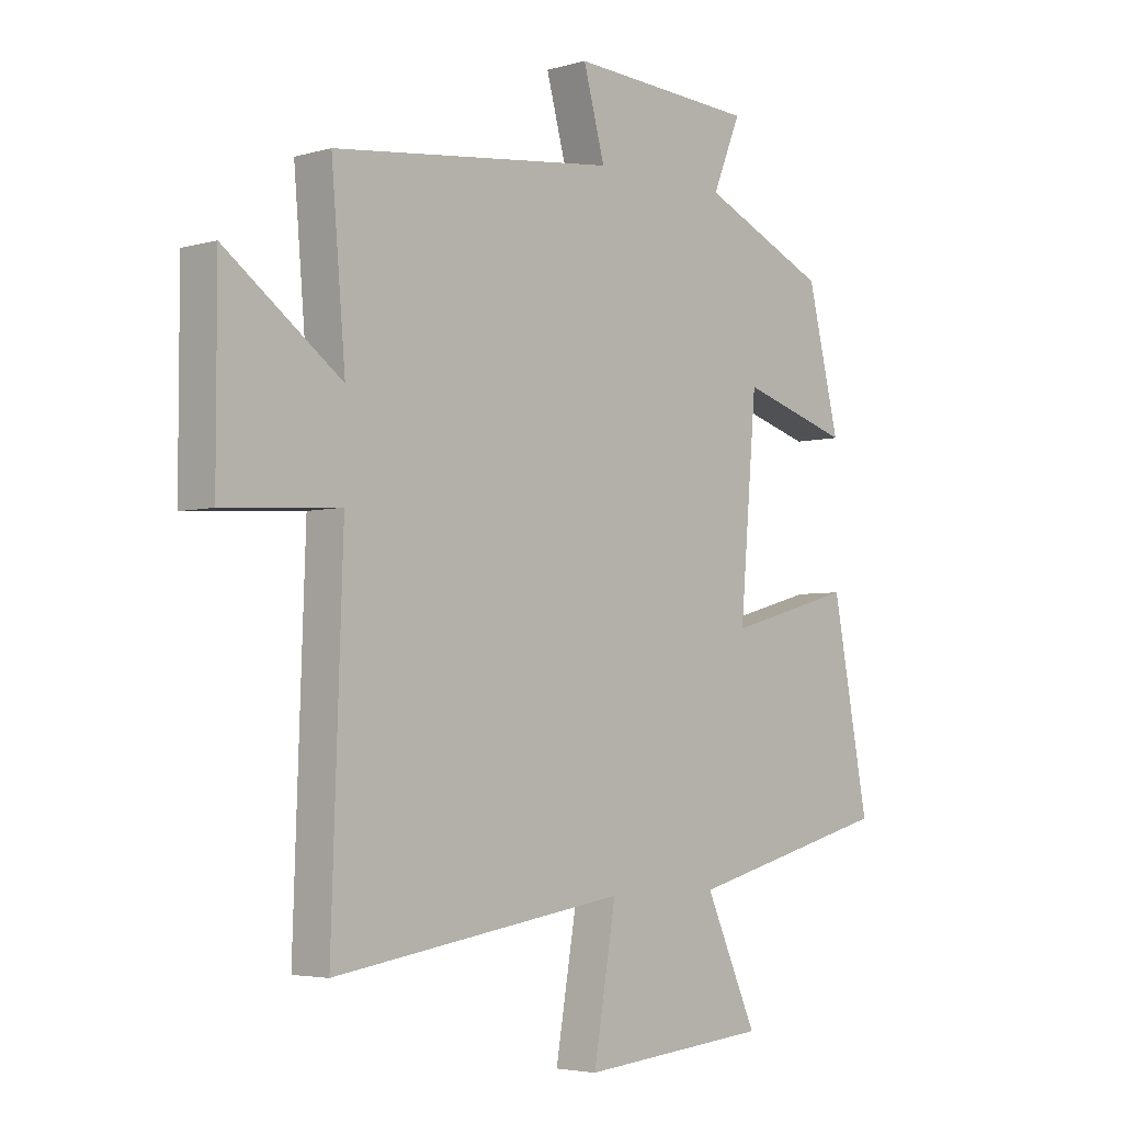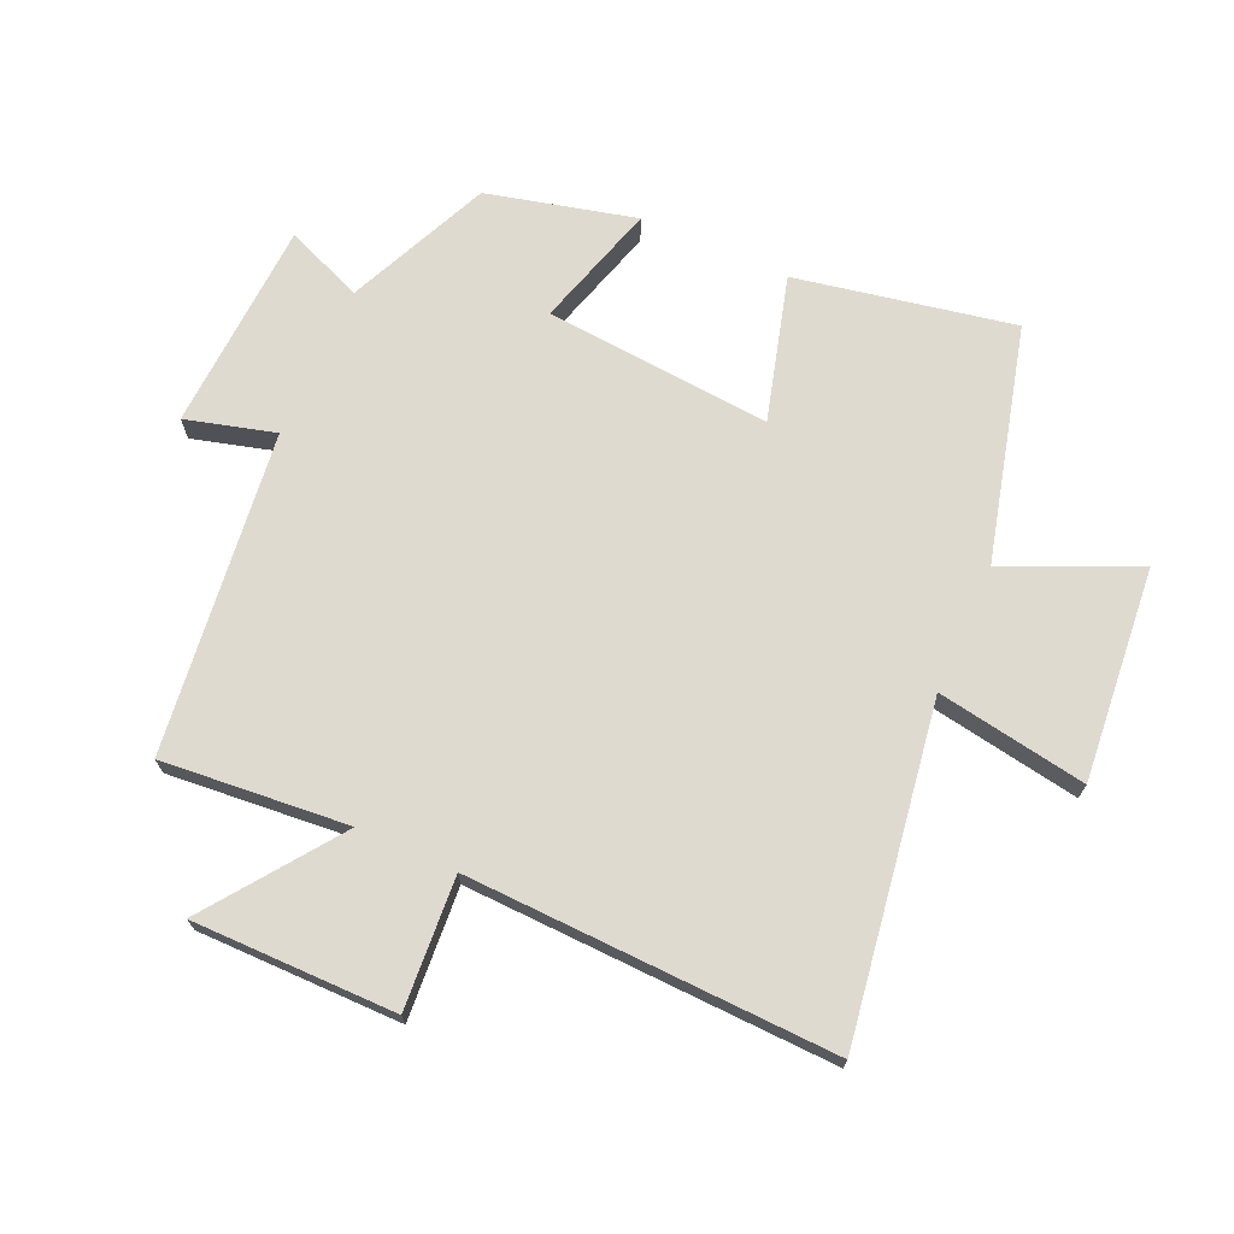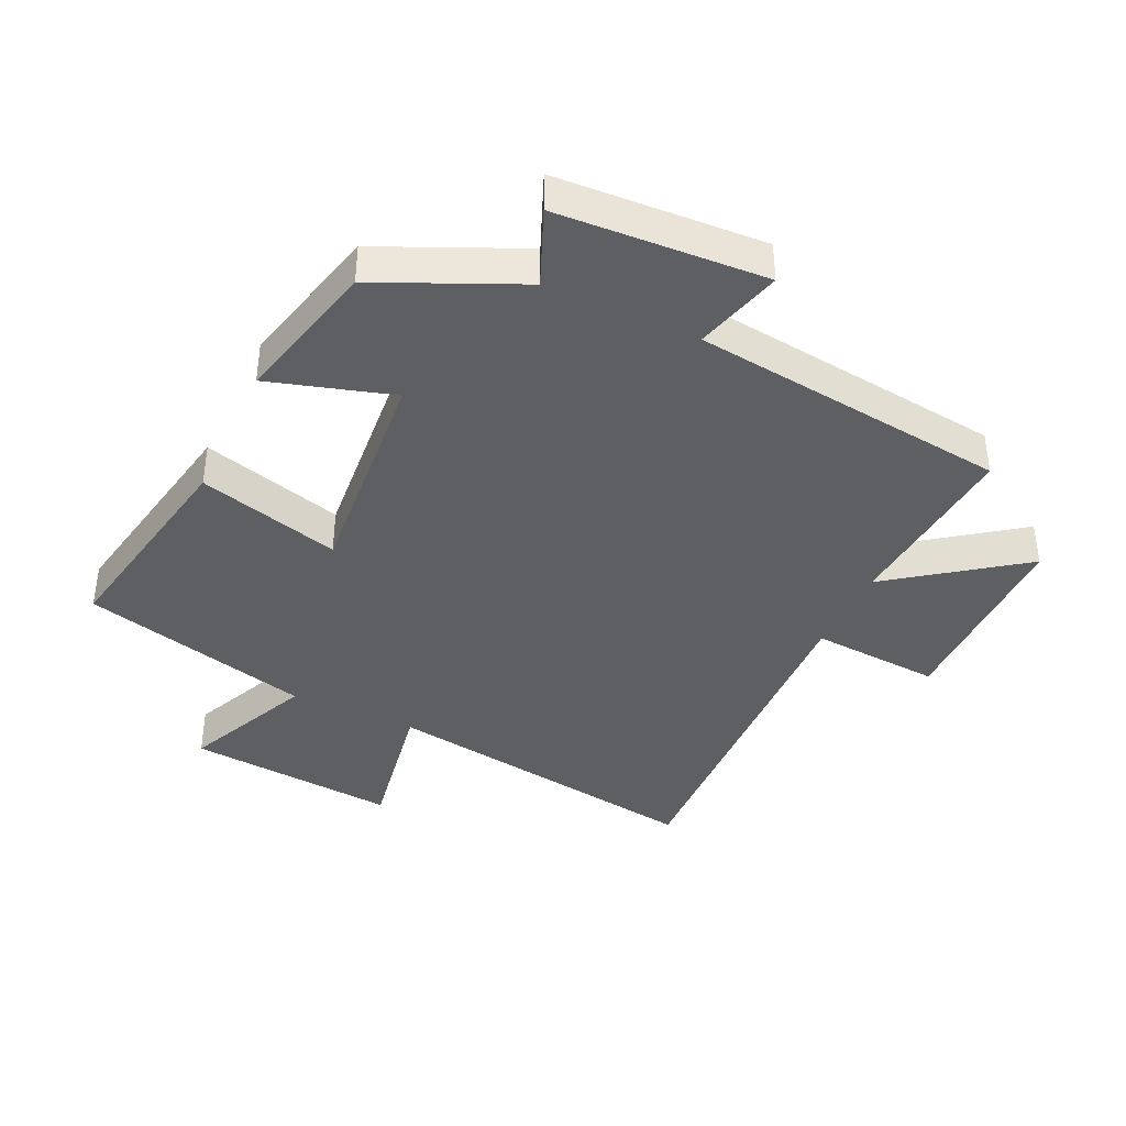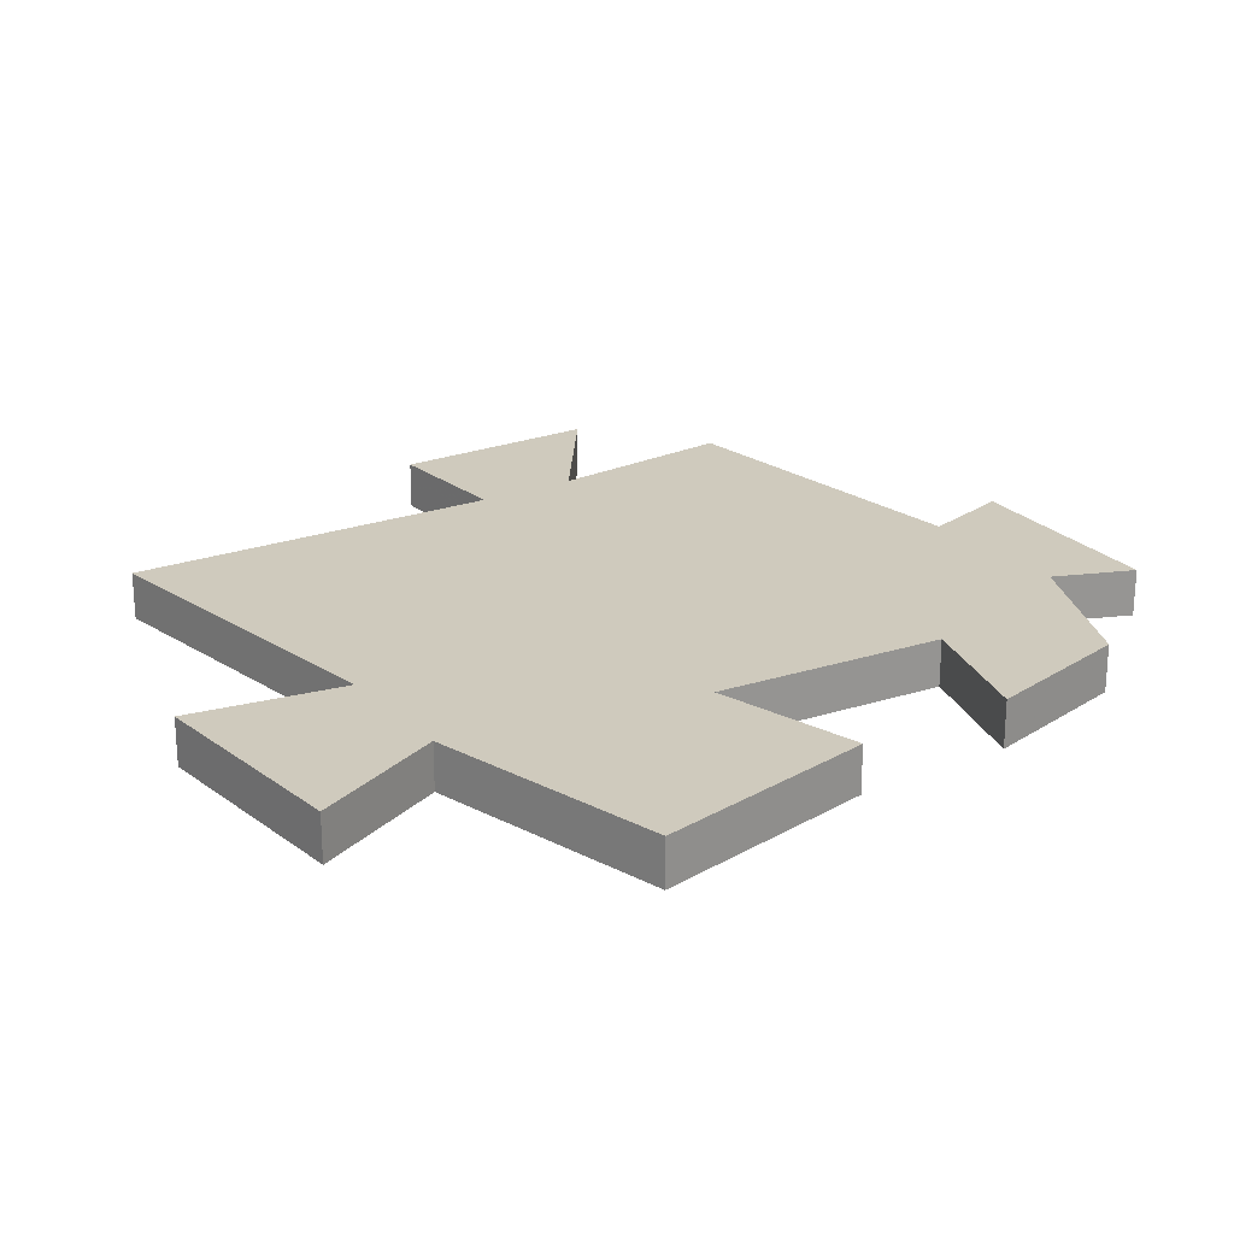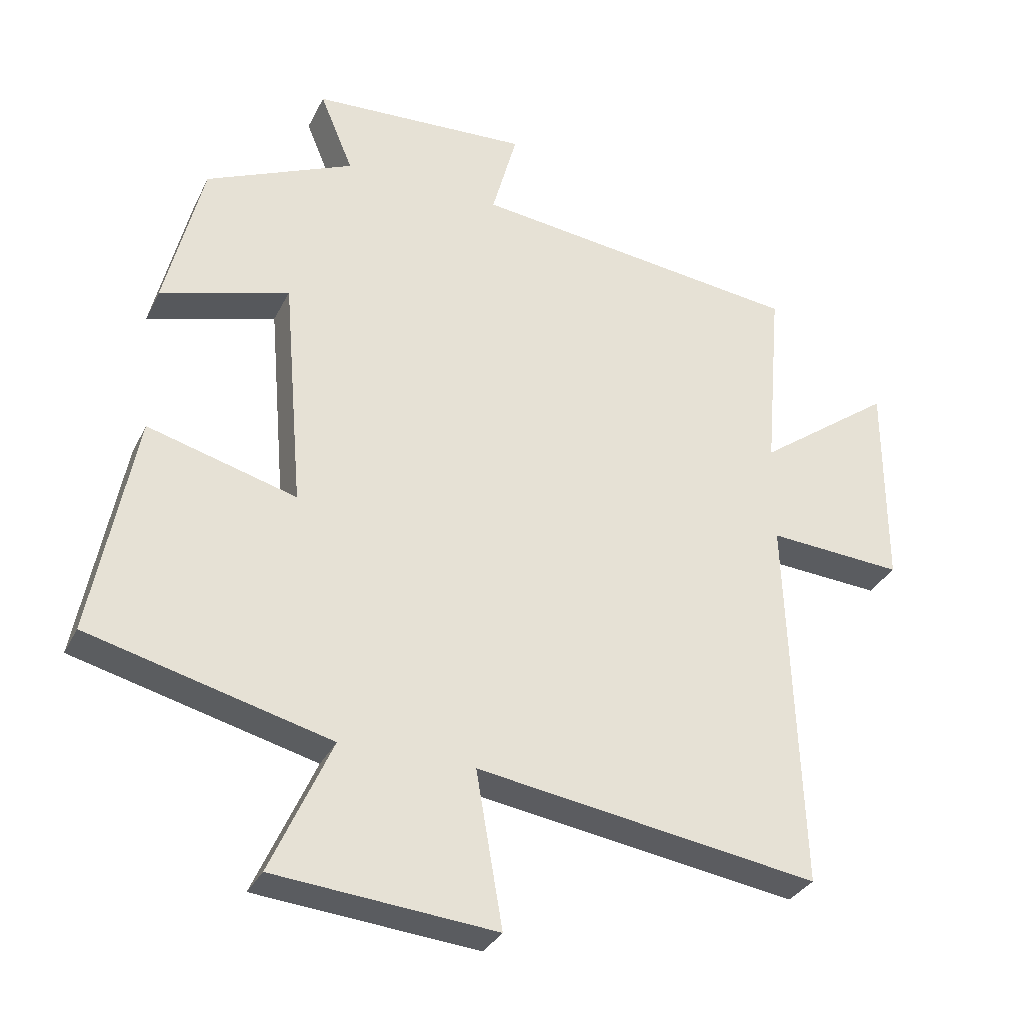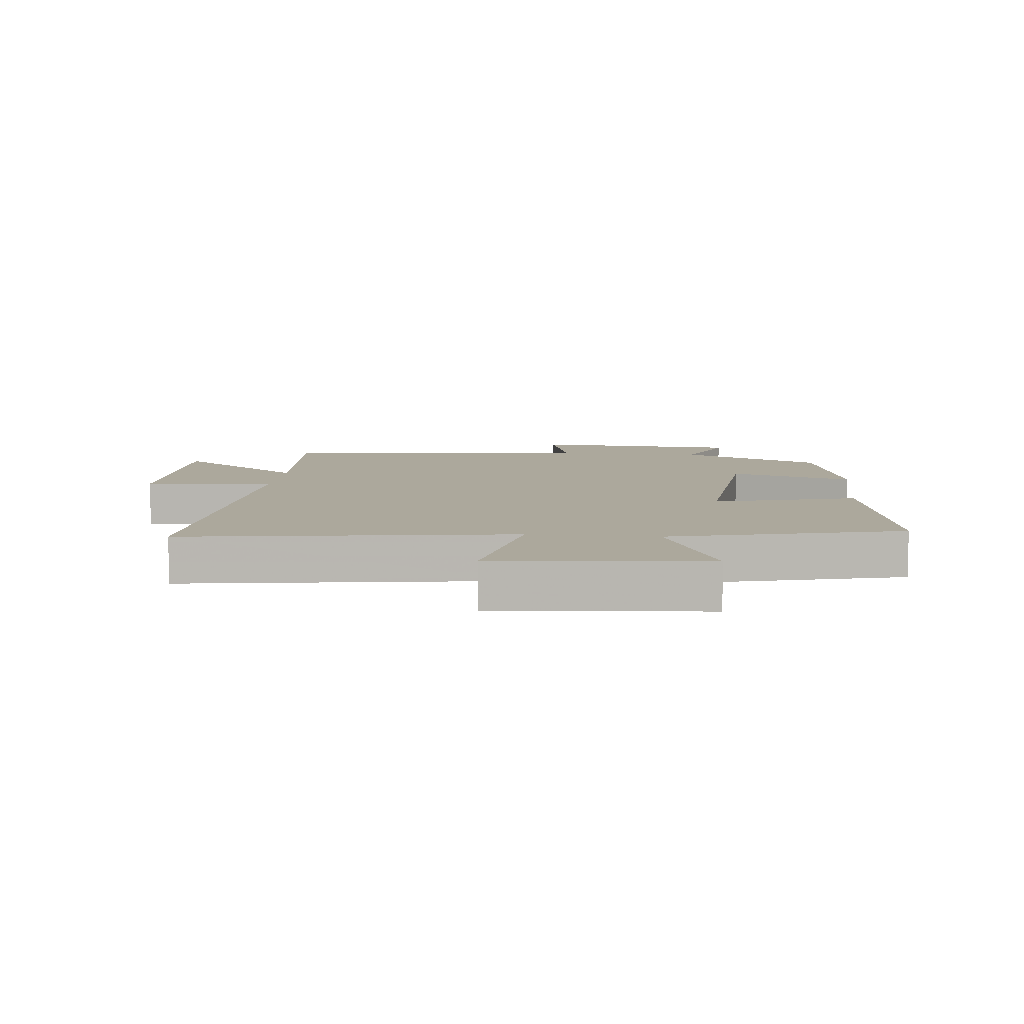
<metadata>
{"format":"obj","ext":"obj","renderer":"f3d","projection":"perspective","resolution":1024,"background":"white","views":[{"elev":-4.1,"azim":133.0,"up":"+Z"},{"elev":70.7,"azim":114.0,"up":"+Y"},{"elev":-39.9,"azim":-25.0,"up":"+Y"},{"elev":22.8,"azim":-123.8,"up":"+Y"},{"elev":-32.3,"azim":-22.9,"up":"+Z"},{"elev":8.5,"azim":-173.8,"up":"+Y"}]}
</metadata>
<code>
v 0.52 0.07 -0.579
v 0.002 0.07 -0.5
v 0.042 0.07 -0.734
v -0.292 0.07 -0.704
v -0.2 0.07 -0.5
v -0.565 0.07 -0.406
v -0.5 0.07 -0.066
v -0.275 0.07 -0.128
v -0.305 0.07 0.226
v -0.5 0.07 0.168
v -0.443 0.07 0.4
v -0.219 0.07 0.5
v -0.269 0.07 0.621
v 0.061 0.07 0.639
v 0.023 0.07 0.5
v 0.525 0.07 0.44
v 0.5 0.07 0.149
v 0.705 0.07 0.299
v 0.705 0.07 -0.019
v 0.5 0.07 -0.005
v 0.52 0 -0.579
v 0.002 0 -0.5
v 0.042 0 -0.734
v -0.292 0 -0.704
v -0.2 0 -0.5
v -0.565 0 -0.406
v -0.5 0 -0.066
v -0.275 0 -0.128
v -0.305 0 0.226
v -0.5 0 0.168
v -0.443 0 0.4
v -0.219 0 0.5
v -0.269 0 0.621
v 0.061 0 0.639
v 0.023 0 0.5
v 0.525 0 0.44
v 0.5 0 0.149
v 0.705 0 0.299
v 0.705 0 -0.019
v 0.5 0 -0.005
f 17 18 19 20
f 15 16 17
f 15 17 20
f 12 13 14 15
f 11 12 15
f 10 11 15
f 9 10 15
f 20 1 2
f 15 20 2
f 9 15 2
f 8 9 2
f 7 8 2
f 6 7 2
f 5 6 2
f 2 3 4 5
f 40 39 38 37
f 37 36 35
f 40 37 35
f 35 34 33 32
f 35 32 31
f 35 31 30
f 35 30 29
f 22 21 40
f 22 40 35
f 22 35 29
f 22 29 28
f 22 28 27
f 22 27 26
f 22 26 25
f 25 24 23 22
f 1 21 22 2
f 2 22 23 3
f 3 23 24 4
f 4 24 25 5
f 5 25 26 6
f 6 26 27 7
f 7 27 28 8
f 8 28 29 9
f 9 29 30 10
f 10 30 31 11
f 11 31 32 12
f 12 32 33 13
f 13 33 34 14
f 14 34 35 15
f 15 35 36 16
f 16 36 37 17
f 17 37 38 18
f 18 38 39 19
f 19 39 40 20
f 20 40 21 1

</code>
